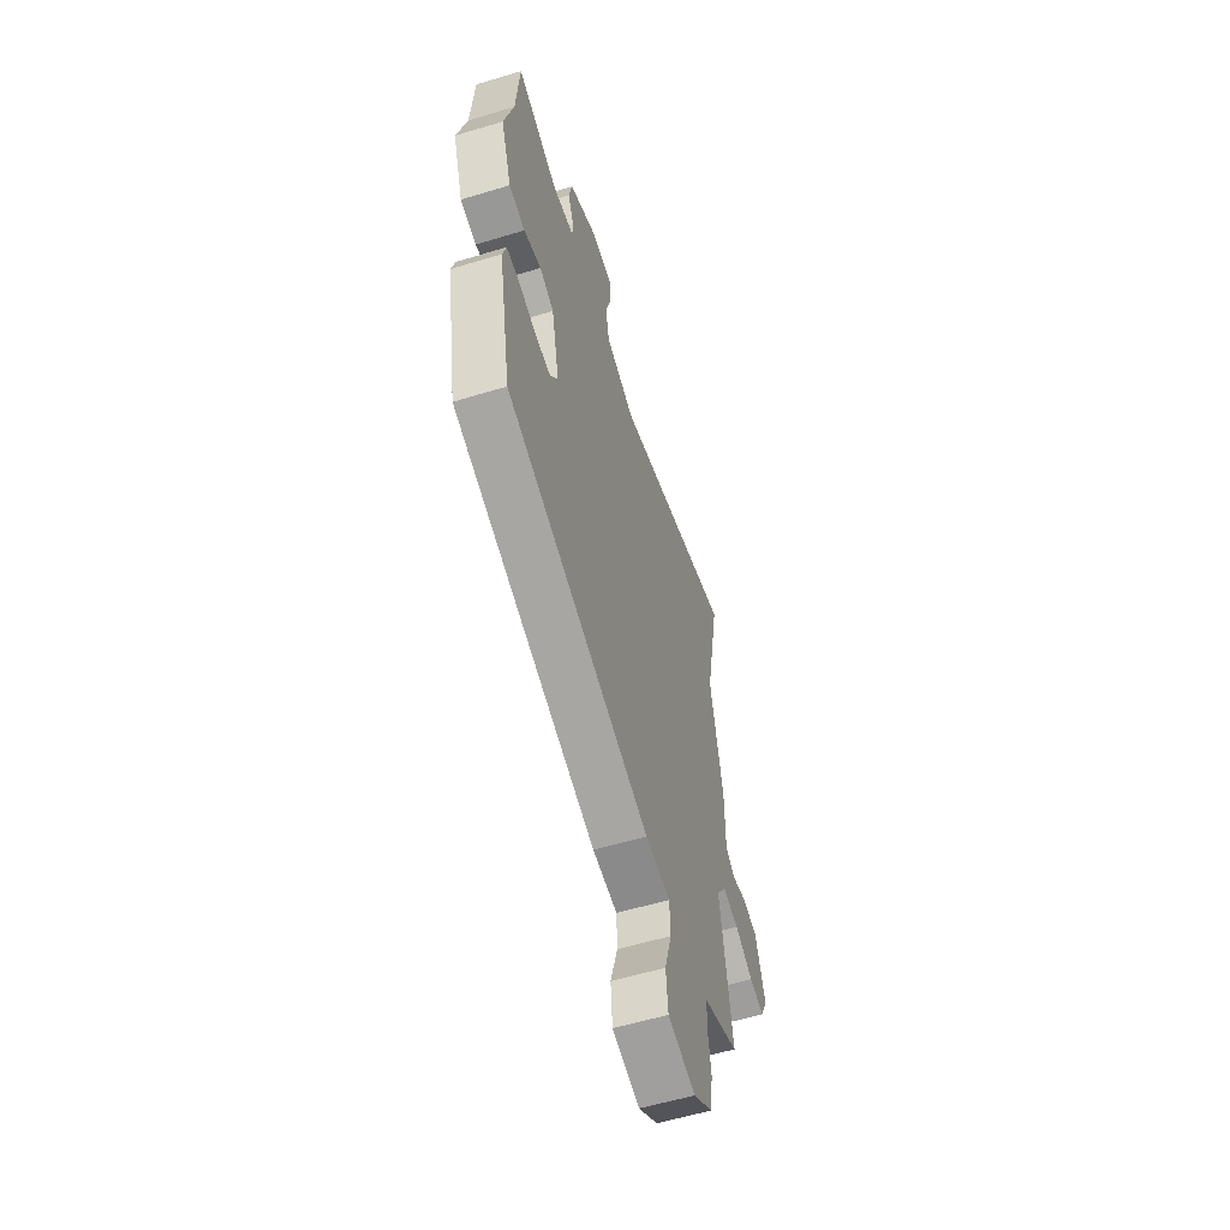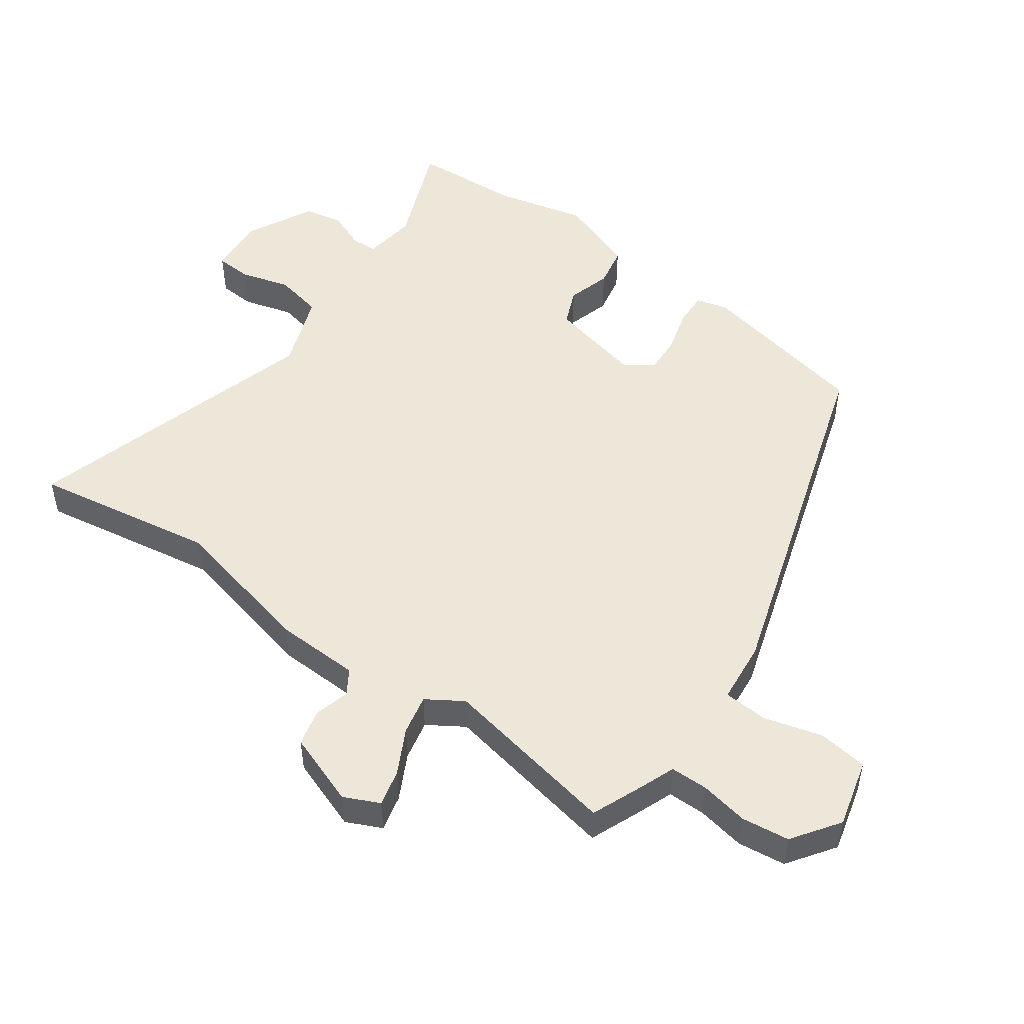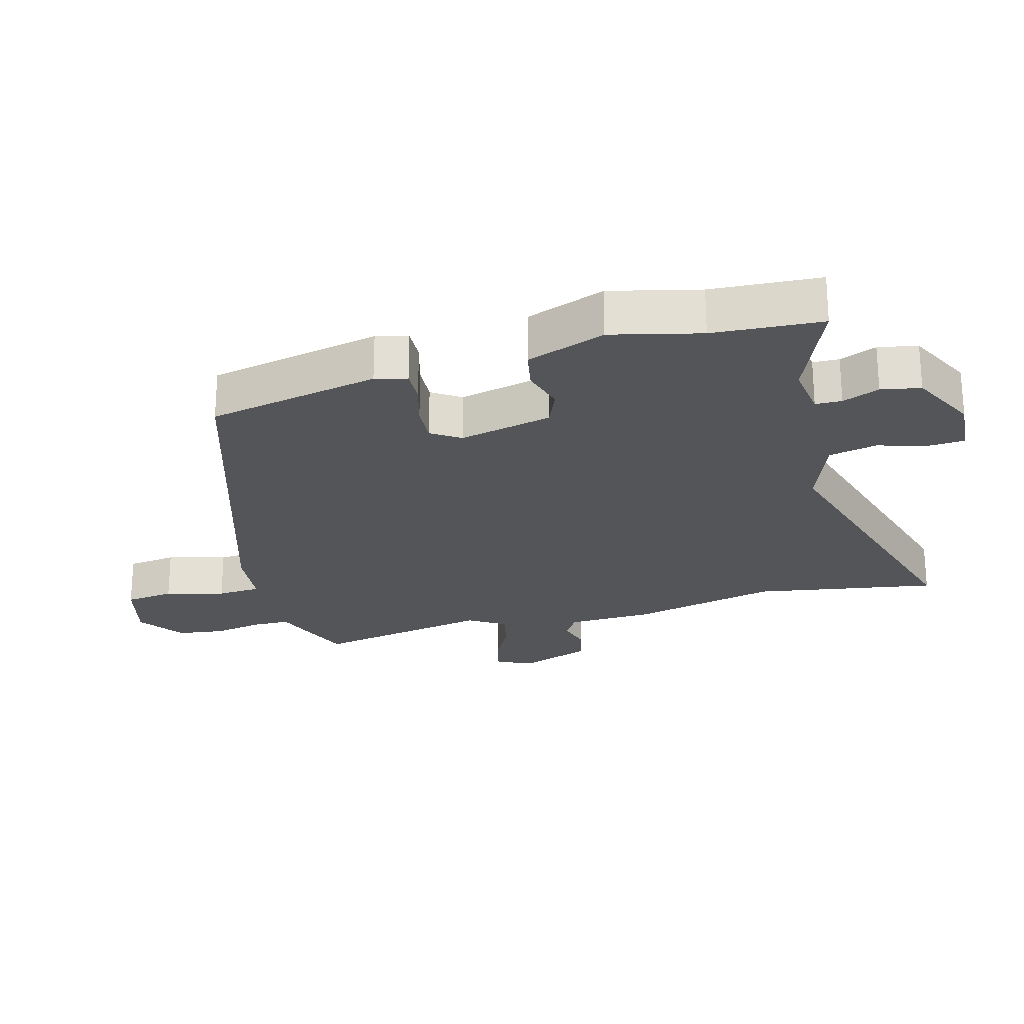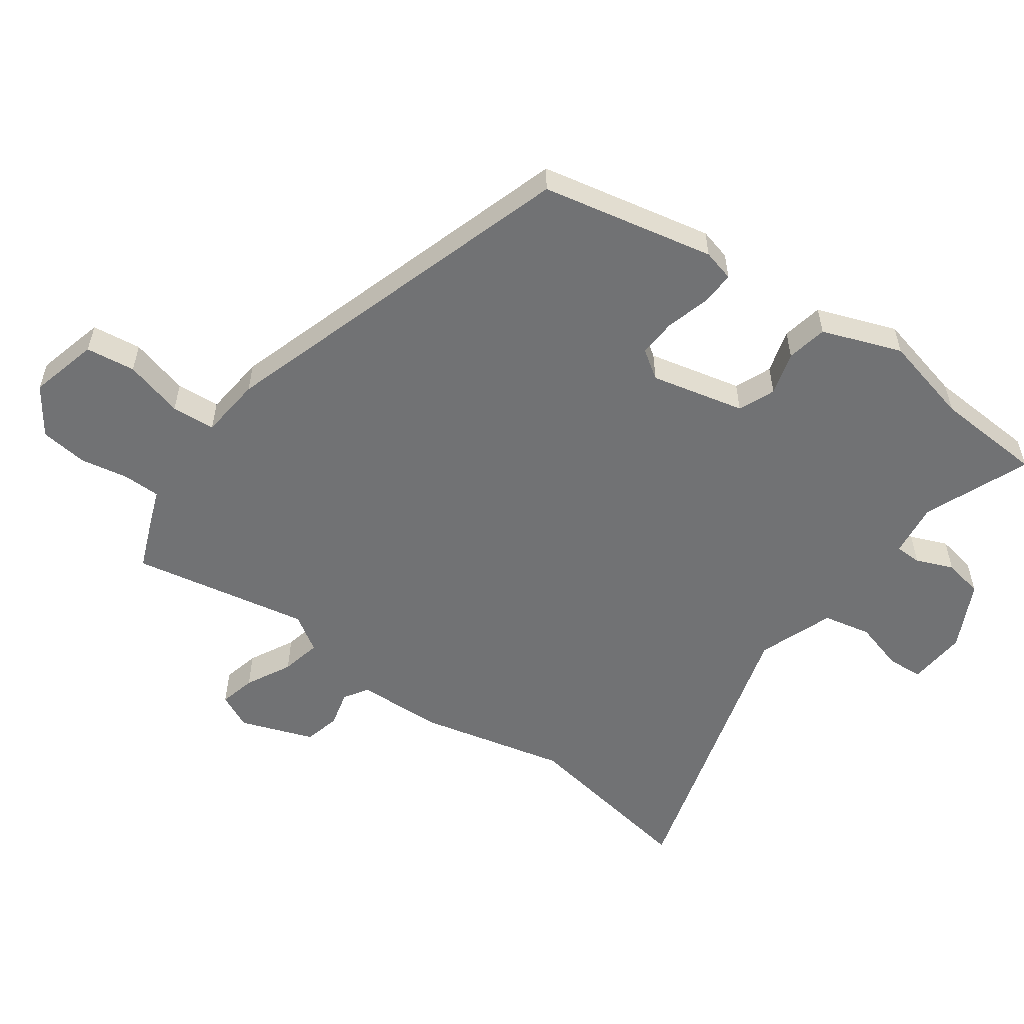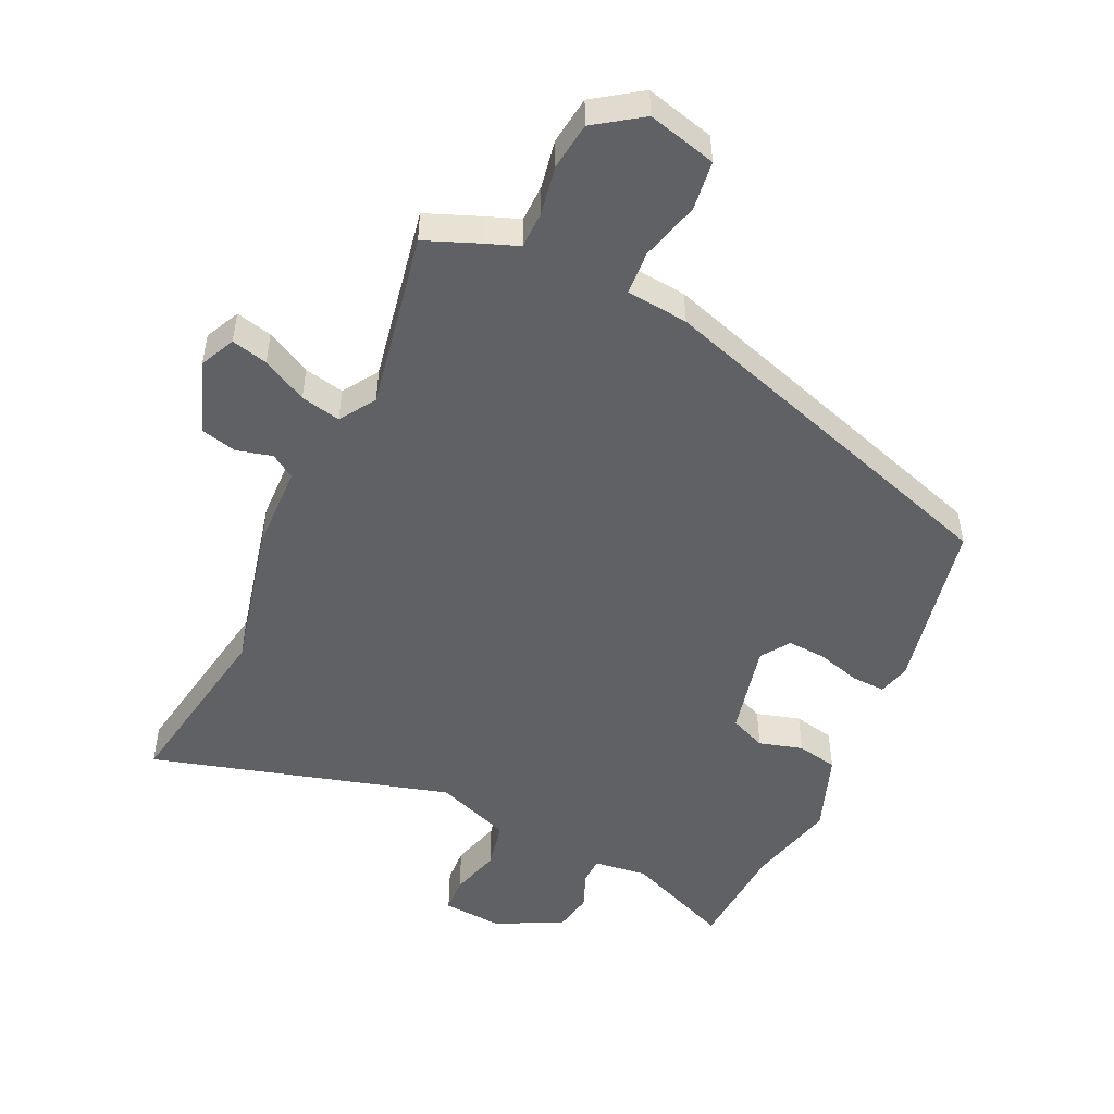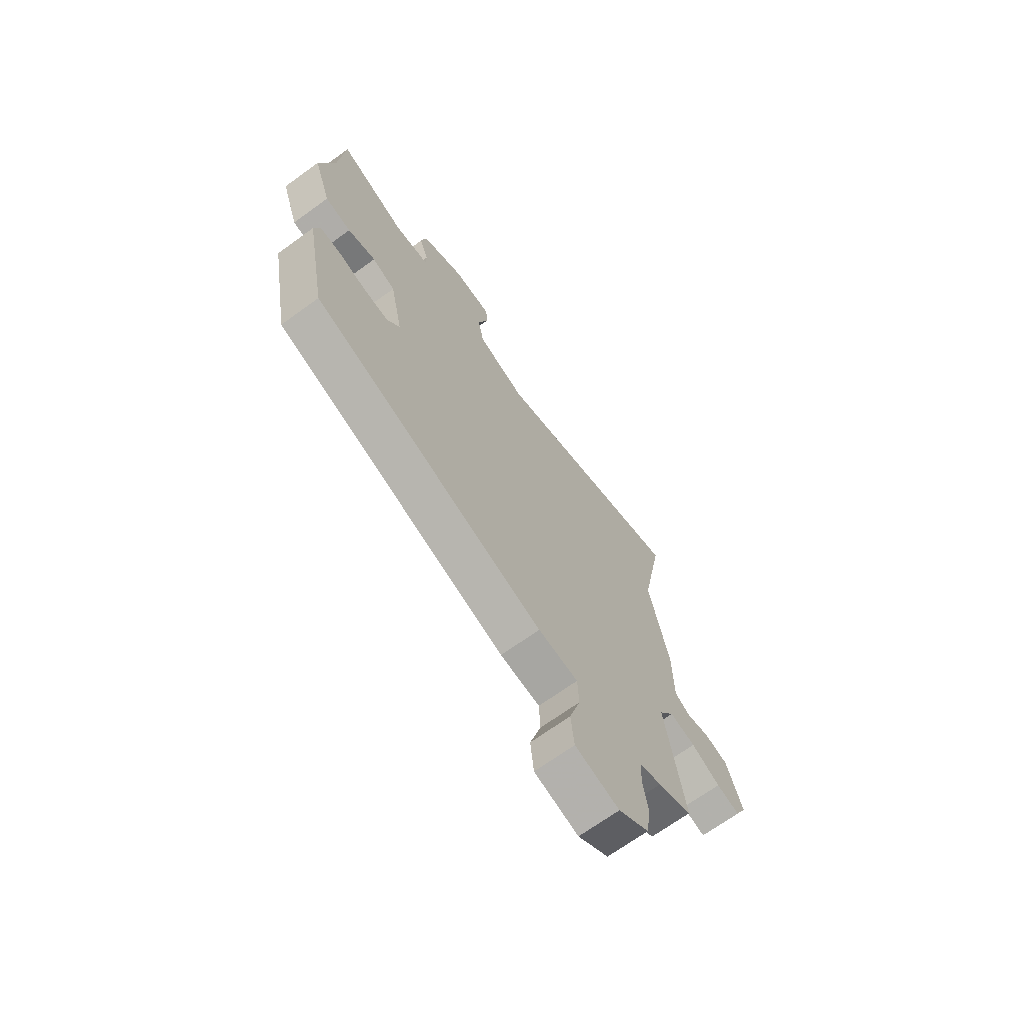
<metadata>
{"format":"obj","ext":"obj","renderer":"f3d","projection":"perspective","resolution":1024,"background":"white","views":[{"elev":-57.1,"azim":-72.4,"up":"+Z"},{"elev":50.1,"azim":127.1,"up":"+Y"},{"elev":-24.0,"azim":-73.4,"up":"+Y"},{"elev":-55.5,"azim":-124.3,"up":"+Y"},{"elev":-50.2,"azim":156.1,"up":"+Y"},{"elev":-69.0,"azim":-54.1,"up":"+Z"}]}
</metadata>
<code>
v -0.46 0.07 -0.335
v -0.509 0.07 -0.065
v -0.495 0.07 -0.016
v -0.443 0.07 -0.019
v -0.375 0.07 -0.04
v -0.315 0.07 -0.045
v -0.284 0.07 -0.001
v -0.314 0.07 0.145
v -0.37 0.07 0.17
v -0.438 0.07 0.152
v -0.501 0.07 0.166
v -0.543 0.07 0.29
v -0.506 0.07 0.428
v -0.492 0.07 0.597
v -0.329 0.07 0.526
v -0.245 0.07 0.535
v -0.243 0.07 0.576
v -0.265 0.07 0.634
v -0.252 0.07 0.695
v -0.147 0.07 0.744
v -0.055 0.07 0.735
v -0.053 0.07 0.679
v -0.077 0.07 0.602
v -0.063 0.07 0.527
v 0.053 0.07 0.481
v 0.52 0.07 0.604
v 0.466 0.07 0.322
v 0.514 0.07 0.092
v 0.515 0.07 -0.04
v 0.552 0.07 -0.065
v 0.608 0.07 -0.052
v 0.664 0.07 -0.067
v 0.702 0.07 -0.181
v 0.675 0.07 -0.235
v 0.619 0.07 -0.22
v 0.55 0.07 -0.182
v 0.488 0.07 -0.167
v 0.451 0.07 -0.222
v 0.497 0.07 -0.499
v 0.415 0.07 -0.53
v 0.361 0.07 -0.549
v 0.359 0.07 -0.607
v 0.371 0.07 -0.682
v 0.36 0.07 -0.756
v 0.286 0.07 -0.805
v 0.18 0.07 -0.775
v 0.172 0.07 -0.698
v 0.199 0.07 -0.607
v 0.196 0.07 -0.539
v 0.1 0.07 -0.527
v -0.46 0 -0.335
v -0.509 0 -0.065
v -0.495 0 -0.016
v -0.443 0 -0.019
v -0.375 0 -0.04
v -0.315 0 -0.045
v -0.284 0 -0.001
v -0.314 0 0.145
v -0.37 0 0.17
v -0.438 0 0.152
v -0.501 0 0.166
v -0.543 0 0.29
v -0.506 0 0.428
v -0.492 0 0.597
v -0.329 0 0.526
v -0.245 0 0.535
v -0.243 0 0.576
v -0.265 0 0.634
v -0.252 0 0.695
v -0.147 0 0.744
v -0.055 0 0.735
v -0.053 0 0.679
v -0.077 0 0.602
v -0.063 0 0.527
v 0.053 0 0.481
v 0.52 0 0.604
v 0.466 0 0.322
v 0.514 0 0.092
v 0.515 0 -0.04
v 0.552 0 -0.065
v 0.608 0 -0.052
v 0.664 0 -0.067
v 0.702 0 -0.181
v 0.675 0 -0.235
v 0.619 0 -0.22
v 0.55 0 -0.182
v 0.488 0 -0.167
v 0.451 0 -0.222
v 0.497 0 -0.499
v 0.415 0 -0.53
v 0.361 0 -0.549
v 0.359 0 -0.607
v 0.371 0 -0.682
v 0.36 0 -0.756
v 0.286 0 -0.805
v 0.18 0 -0.775
v 0.172 0 -0.698
v 0.199 0 -0.607
v 0.196 0 -0.539
v 0.1 0 -0.527
f 49 50 1 2
f 45 46 47 48
f 45 48 49
f 42 43 44 45
f 41 42 45 49
f 38 39 40 41
f 38 41 49 2
f 33 34 35 36
f 33 36 37
f 30 31 32 33
f 29 30 33 37
f 27 28 29 37
f 25 26 27
f 25 27 37 38
f 20 21 22 23
f 20 23 24
f 17 18 19 20
f 16 17 20 24
f 15 16 24 25
f 13 14 15
f 9 10 11 12
f 8 9 12 13
f 2 3 4 5
f 2 5 6
f 38 2 6
f 8 13 15 25
f 7 8 25 38
f 6 7 38
f 52 51 100 99
f 98 97 96 95
f 99 98 95
f 95 94 93 92
f 99 95 92 91
f 91 90 89 88
f 52 99 91 88
f 86 85 84 83
f 87 86 83
f 83 82 81 80
f 87 83 80 79
f 87 79 78 77
f 77 76 75
f 88 87 77 75
f 73 72 71 70
f 74 73 70
f 70 69 68 67
f 74 70 67 66
f 75 74 66 65
f 65 64 63
f 62 61 60 59
f 63 62 59 58
f 55 54 53 52
f 56 55 52
f 56 52 88
f 75 65 63 58
f 88 75 58 57
f 88 57 56
f 1 51 52 2
f 2 52 53 3
f 3 53 54 4
f 4 54 55 5
f 5 55 56 6
f 6 56 57 7
f 7 57 58 8
f 8 58 59 9
f 9 59 60 10
f 10 60 61 11
f 11 61 62 12
f 12 62 63 13
f 13 63 64 14
f 14 64 65 15
f 15 65 66 16
f 16 66 67 17
f 17 67 68 18
f 18 68 69 19
f 19 69 70 20
f 20 70 71 21
f 21 71 72 22
f 22 72 73 23
f 23 73 74 24
f 24 74 75 25
f 25 75 76 26
f 26 76 77 27
f 27 77 78 28
f 28 78 79 29
f 29 79 80 30
f 30 80 81 31
f 31 81 82 32
f 32 82 83 33
f 33 83 84 34
f 34 84 85 35
f 35 85 86 36
f 36 86 87 37
f 37 87 88 38
f 38 88 89 39
f 39 89 90 40
f 40 90 91 41
f 41 91 92 42
f 42 92 93 43
f 43 93 94 44
f 44 94 95 45
f 45 95 96 46
f 46 96 97 47
f 47 97 98 48
f 48 98 99 49
f 49 99 100 50
f 50 100 51 1

</code>
